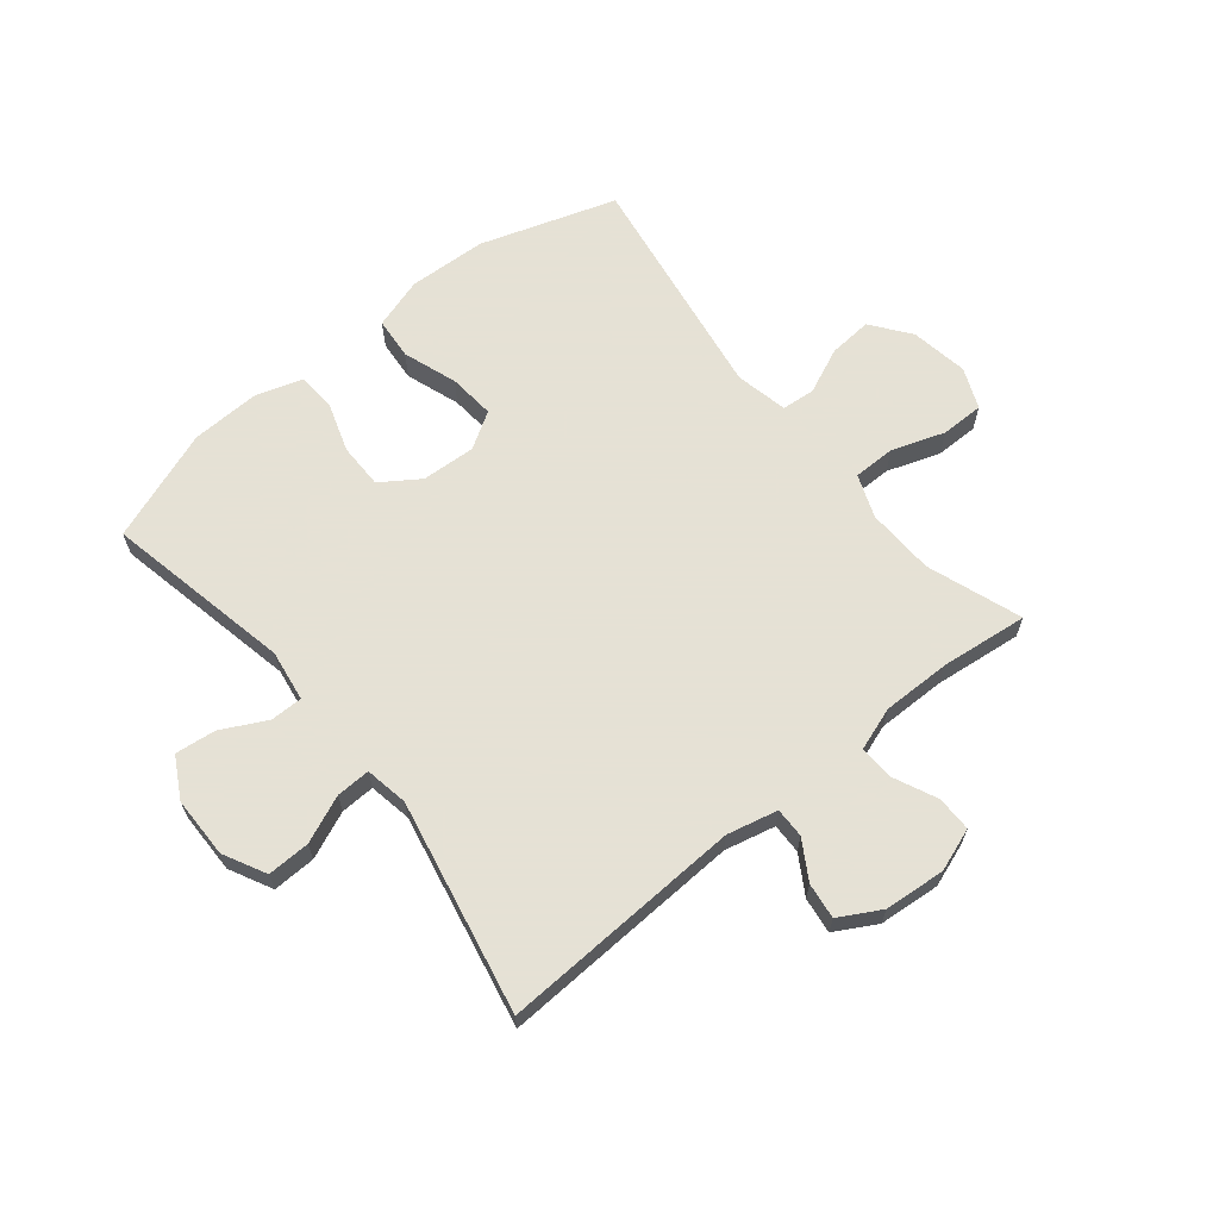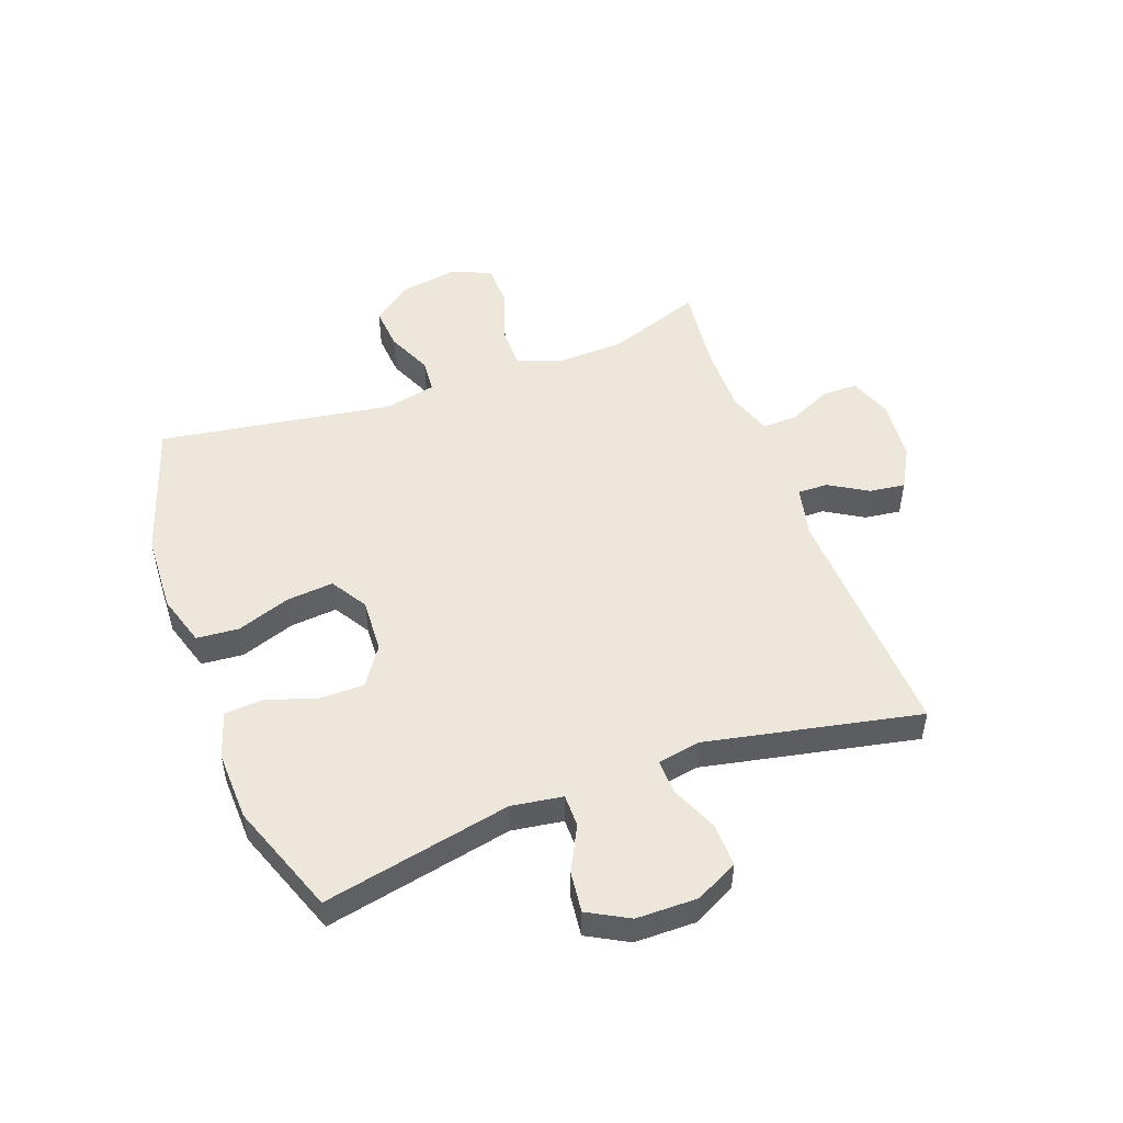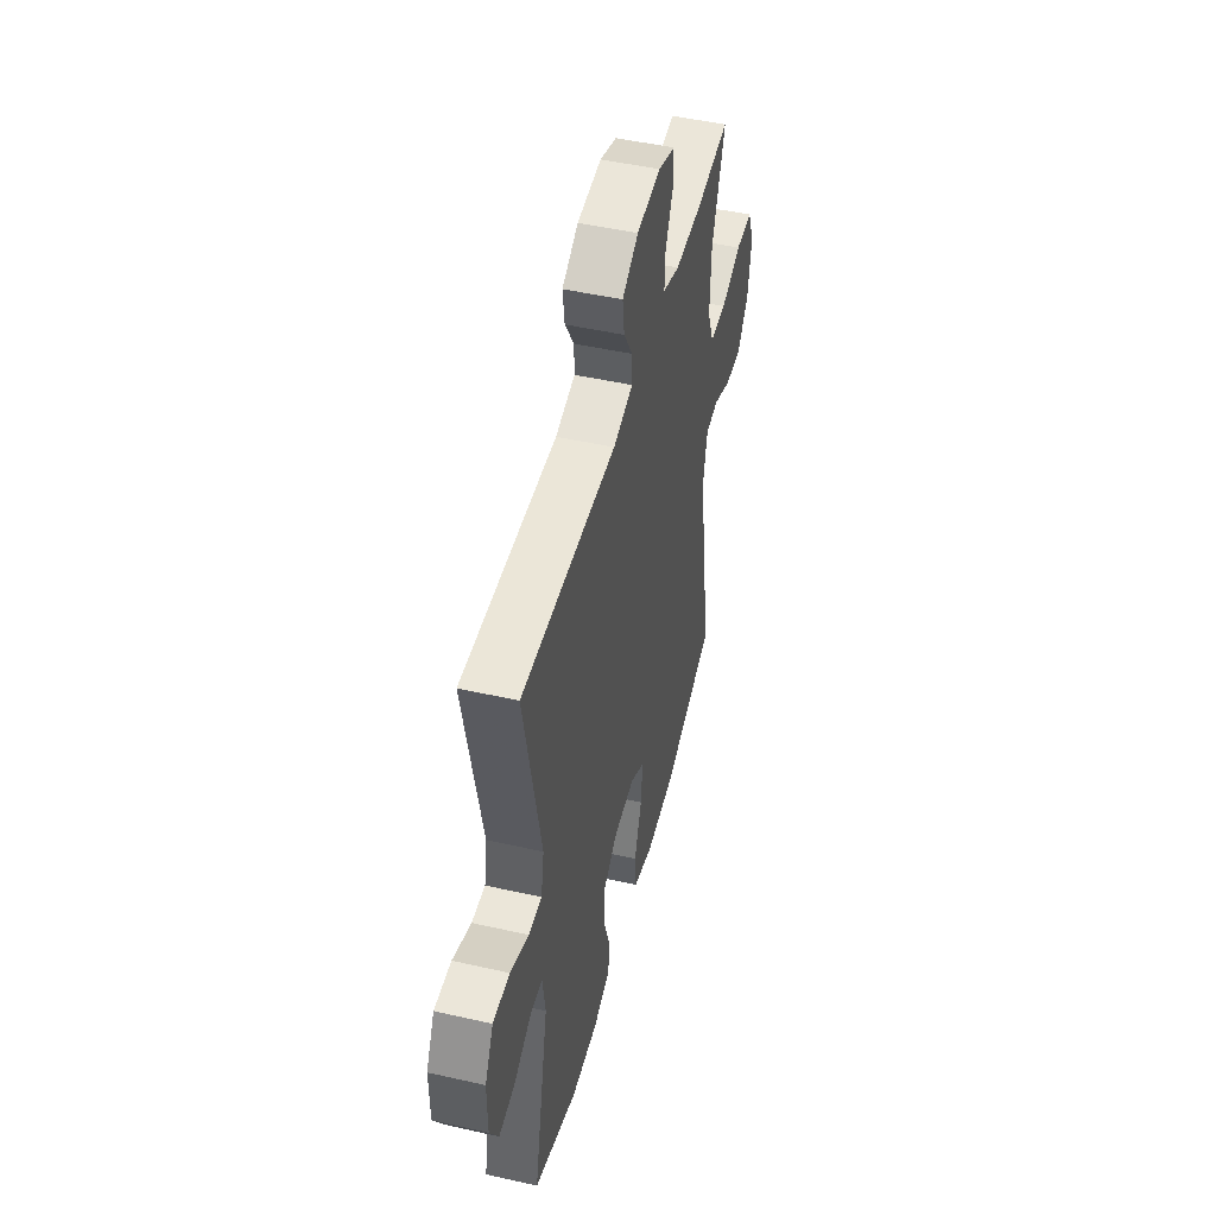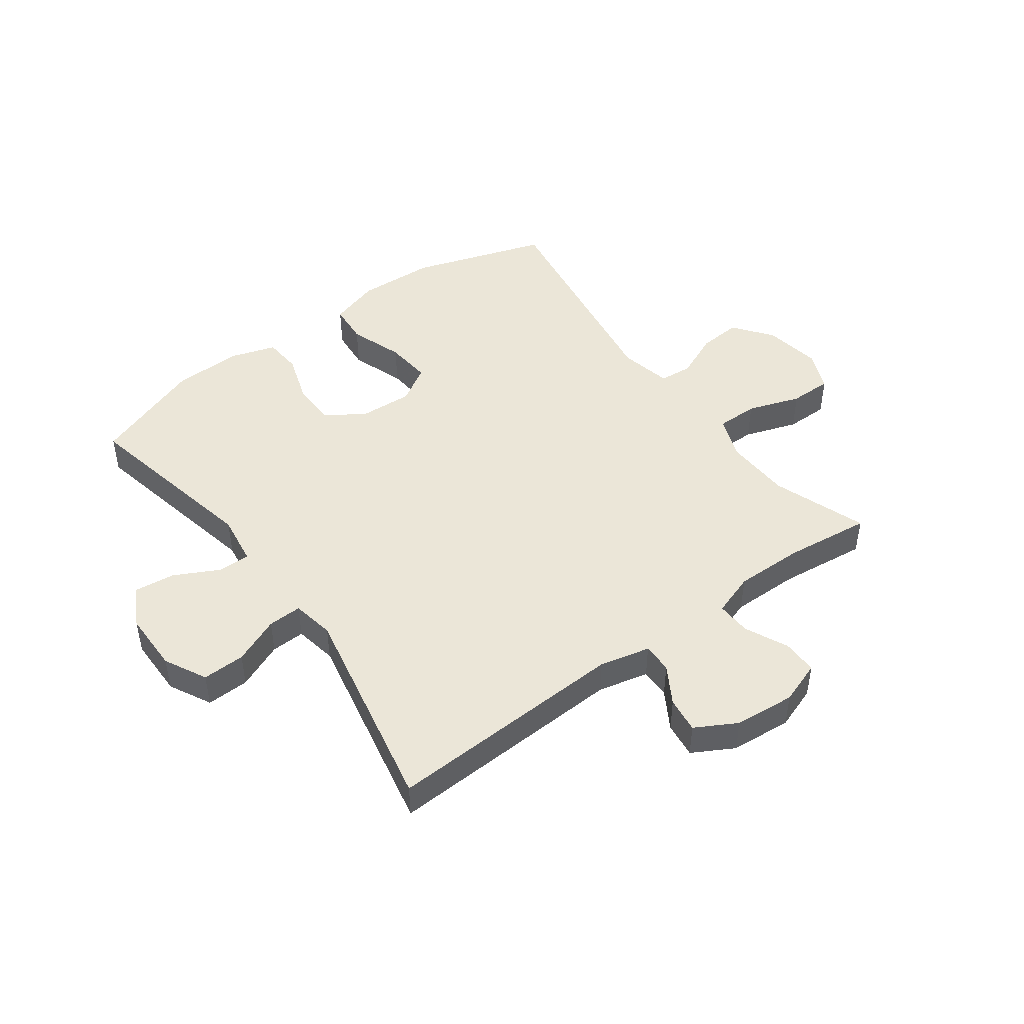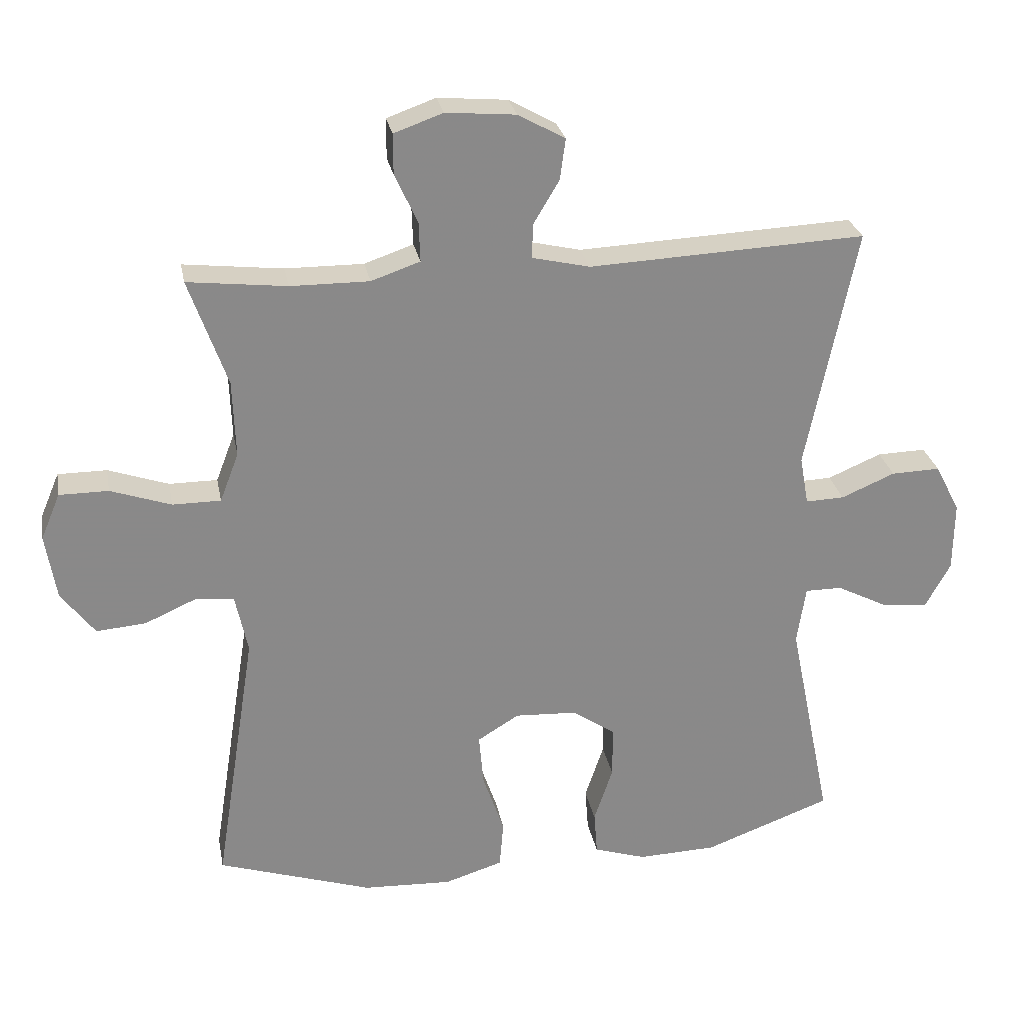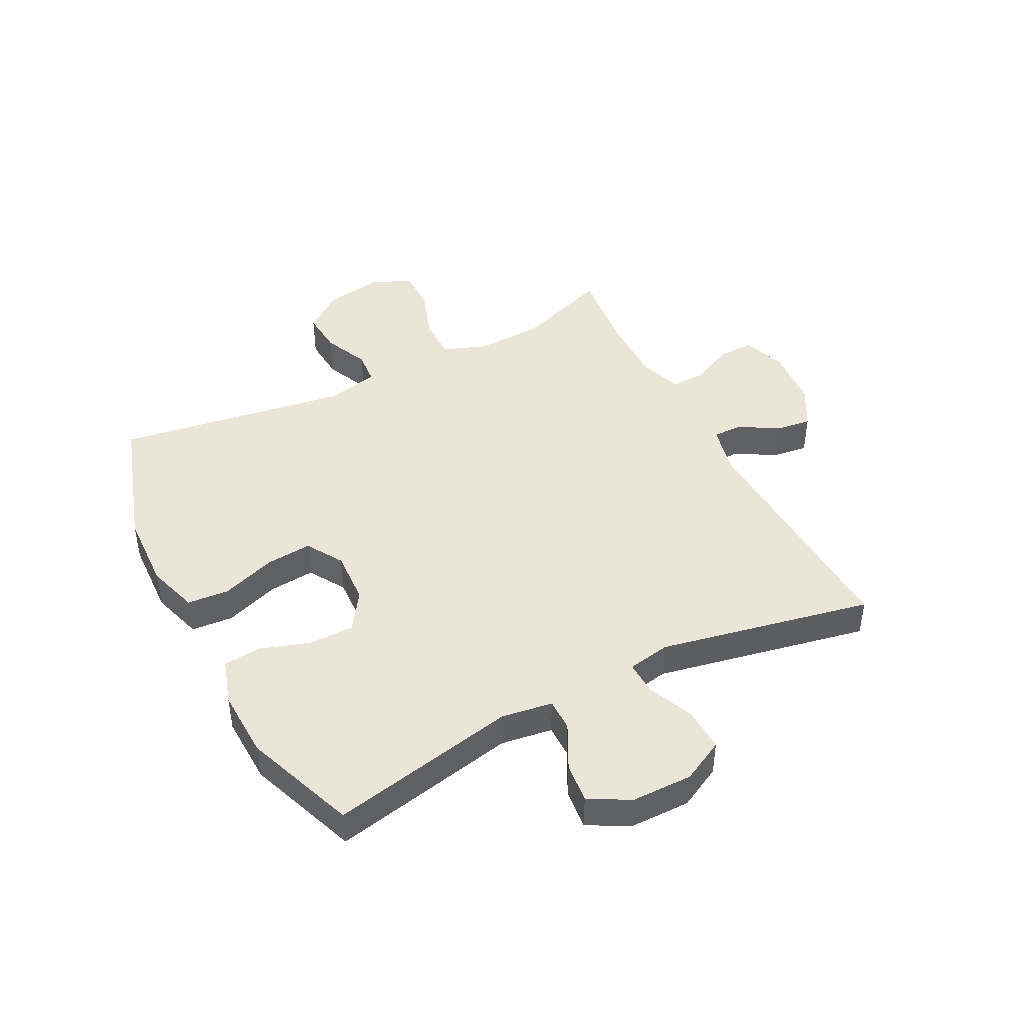
<metadata>
{"format":"obj","ext":"obj","renderer":"f3d","projection":"perspective","resolution":1024,"background":"white","views":[{"elev":64.9,"azim":-39.1,"up":"+Y"},{"elev":50.5,"azim":-110.2,"up":"+Y"},{"elev":48.2,"azim":-75.8,"up":"+Z"},{"elev":46.5,"azim":-36.3,"up":"+Y"},{"elev":27.1,"azim":169.4,"up":"+Z"},{"elev":44.4,"azim":-117.3,"up":"+Y"}]}
</metadata>
<code>
v -0.5 0.07 -0.5
v -0.435 0.07 -0.182
v -0.448 0.07 -0.095
v -0.503 0.07 -0.095
v -0.579 0.07 -0.134
v -0.648 0.07 -0.142
v -0.686 0.07 -0.073
v -0.687 0.07 0.031
v -0.65 0.07 0.103
v -0.577 0.07 0.101
v -0.497 0.07 0.067
v -0.439 0.07 0.065
v -0.426 0.07 0.138
v -0.5 0.07 0.5
v -0.087 0.07 0.481
v -0.001 0.07 0.501
v -0.002 0.07 0.552
v -0.041 0.07 0.617
v -0.049 0.07 0.678
v 0.021 0.07 0.717
v 0.125 0.07 0.726
v 0.198 0.07 0.7
v 0.198 0.07 0.64
v 0.164 0.07 0.566
v 0.162 0.07 0.507
v 0.235 0.07 0.482
v 0.352 0.07 0.483
v 0.5 0.07 0.5
v 0.443 0.07 0.339
v 0.439 0.07 0.224
v 0.467 0.07 0.151
v 0.539 0.07 0.151
v 0.629 0.07 0.182
v 0.702 0.07 0.182
v 0.731 0.07 0.113
v 0.715 0.07 0.015
v 0.665 0.07 -0.051
v 0.591 0.07 -0.045
v 0.514 0.07 -0.011
v 0.457 0.07 -0.016
v 0.438 0.07 -0.105
v 0.5 0.07 -0.5
v 0.269 0.07 -0.575
v 0.136 0.07 -0.581
v 0.049 0.07 -0.554
v 0.043 0.07 -0.483
v 0.075 0.07 -0.391
v 0.082 0.07 -0.312
v 0.02 0.07 -0.274
v -0.072 0.07 -0.279
v -0.137 0.07 -0.323
v -0.137 0.07 -0.4
v -0.109 0.07 -0.484
v -0.114 0.07 -0.549
v -0.192 0.07 -0.574
v -0.31 0.07 -0.57
v -0.5 0 -0.5
v -0.435 0 -0.182
v -0.448 0 -0.095
v -0.503 0 -0.095
v -0.579 0 -0.134
v -0.648 0 -0.142
v -0.686 0 -0.073
v -0.687 0 0.031
v -0.65 0 0.103
v -0.577 0 0.101
v -0.497 0 0.067
v -0.439 0 0.065
v -0.426 0 0.138
v -0.5 0 0.5
v -0.087 0 0.481
v -0.001 0 0.501
v -0.002 0 0.552
v -0.041 0 0.617
v -0.049 0 0.678
v 0.021 0 0.717
v 0.125 0 0.726
v 0.198 0 0.7
v 0.198 0 0.64
v 0.164 0 0.566
v 0.162 0 0.507
v 0.235 0 0.482
v 0.352 0 0.483
v 0.5 0 0.5
v 0.443 0 0.339
v 0.439 0 0.224
v 0.467 0 0.151
v 0.539 0 0.151
v 0.629 0 0.182
v 0.702 0 0.182
v 0.731 0 0.113
v 0.715 0 0.015
v 0.665 0 -0.051
v 0.591 0 -0.045
v 0.514 0 -0.011
v 0.457 0 -0.016
v 0.438 0 -0.105
v 0.5 0 -0.5
v 0.269 0 -0.575
v 0.136 0 -0.581
v 0.049 0 -0.554
v 0.043 0 -0.483
v 0.075 0 -0.391
v 0.082 0 -0.312
v 0.02 0 -0.274
v -0.072 0 -0.279
v -0.137 0 -0.323
v -0.137 0 -0.4
v -0.109 0 -0.484
v -0.114 0 -0.549
v -0.192 0 -0.574
v -0.31 0 -0.57
f 56 1 2
f 55 56 2
f 54 55 2
f 53 54 2
f 52 53 2
f 51 52 2 3
f 50 51 3
f 49 50 3
f 45 46 47
f 44 45 47
f 43 44 47
f 42 43 47
f 41 42 47
f 40 41 47 48
f 37 38 39
f 36 37 39
f 35 36 39
f 34 35 39
f 33 34 39
f 32 33 39
f 31 32 39 40
f 40 48 49
f 31 40 49
f 30 31 49
f 27 28 29
f 30 49 3
f 29 30 3
f 27 29 3
f 26 27 3
f 22 23 24
f 21 22 24
f 20 21 24
f 19 20 24
f 18 19 24
f 17 18 24
f 16 17 24 25
f 13 14 15
f 25 26 3
f 16 25 3
f 15 16 3
f 13 15 3
f 12 13 3
f 9 10 11
f 8 9 11
f 7 8 11
f 6 7 11
f 5 6 11
f 4 5 11
f 3 4 11 12
f 58 57 112
f 58 112 111
f 58 111 110
f 58 110 109
f 58 109 108
f 59 58 108 107
f 59 107 106
f 59 106 105
f 103 102 101
f 103 101 100
f 103 100 99
f 103 99 98
f 103 98 97
f 104 103 97 96
f 95 94 93
f 95 93 92
f 95 92 91
f 95 91 90
f 95 90 89
f 95 89 88
f 96 95 88 87
f 105 104 96
f 105 96 87
f 105 87 86
f 85 84 83
f 59 105 86
f 59 86 85
f 59 85 83
f 59 83 82
f 80 79 78
f 80 78 77
f 80 77 76
f 80 76 75
f 80 75 74
f 80 74 73
f 81 80 73 72
f 71 70 69
f 59 82 81
f 59 81 72
f 59 72 71
f 59 71 69
f 59 69 68
f 67 66 65
f 67 65 64
f 67 64 63
f 67 63 62
f 67 62 61
f 67 61 60
f 68 67 60 59
f 1 57 58 2
f 2 58 59 3
f 3 59 60 4
f 4 60 61 5
f 5 61 62 6
f 6 62 63 7
f 7 63 64 8
f 8 64 65 9
f 9 65 66 10
f 10 66 67 11
f 11 67 68 12
f 12 68 69 13
f 13 69 70 14
f 14 70 71 15
f 15 71 72 16
f 16 72 73 17
f 17 73 74 18
f 18 74 75 19
f 19 75 76 20
f 20 76 77 21
f 21 77 78 22
f 22 78 79 23
f 23 79 80 24
f 24 80 81 25
f 25 81 82 26
f 26 82 83 27
f 27 83 84 28
f 28 84 85 29
f 29 85 86 30
f 30 86 87 31
f 31 87 88 32
f 32 88 89 33
f 33 89 90 34
f 34 90 91 35
f 35 91 92 36
f 36 92 93 37
f 37 93 94 38
f 38 94 95 39
f 39 95 96 40
f 40 96 97 41
f 41 97 98 42
f 42 98 99 43
f 43 99 100 44
f 44 100 101 45
f 45 101 102 46
f 46 102 103 47
f 47 103 104 48
f 48 104 105 49
f 49 105 106 50
f 50 106 107 51
f 51 107 108 52
f 52 108 109 53
f 53 109 110 54
f 54 110 111 55
f 55 111 112 56
f 56 112 57 1

</code>
